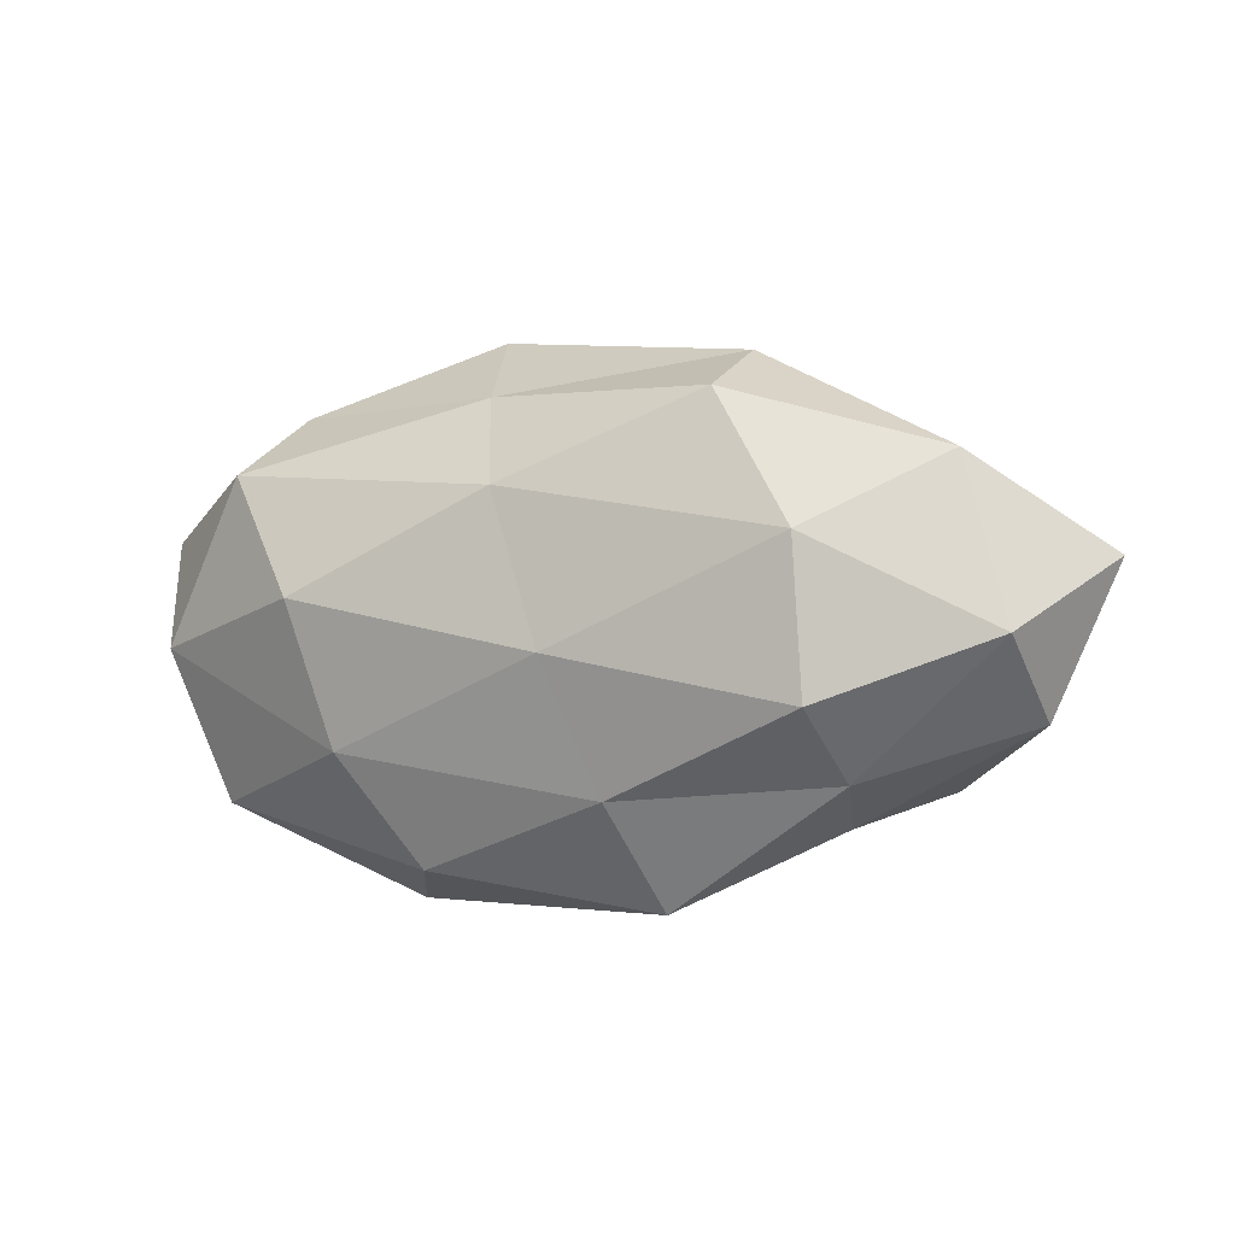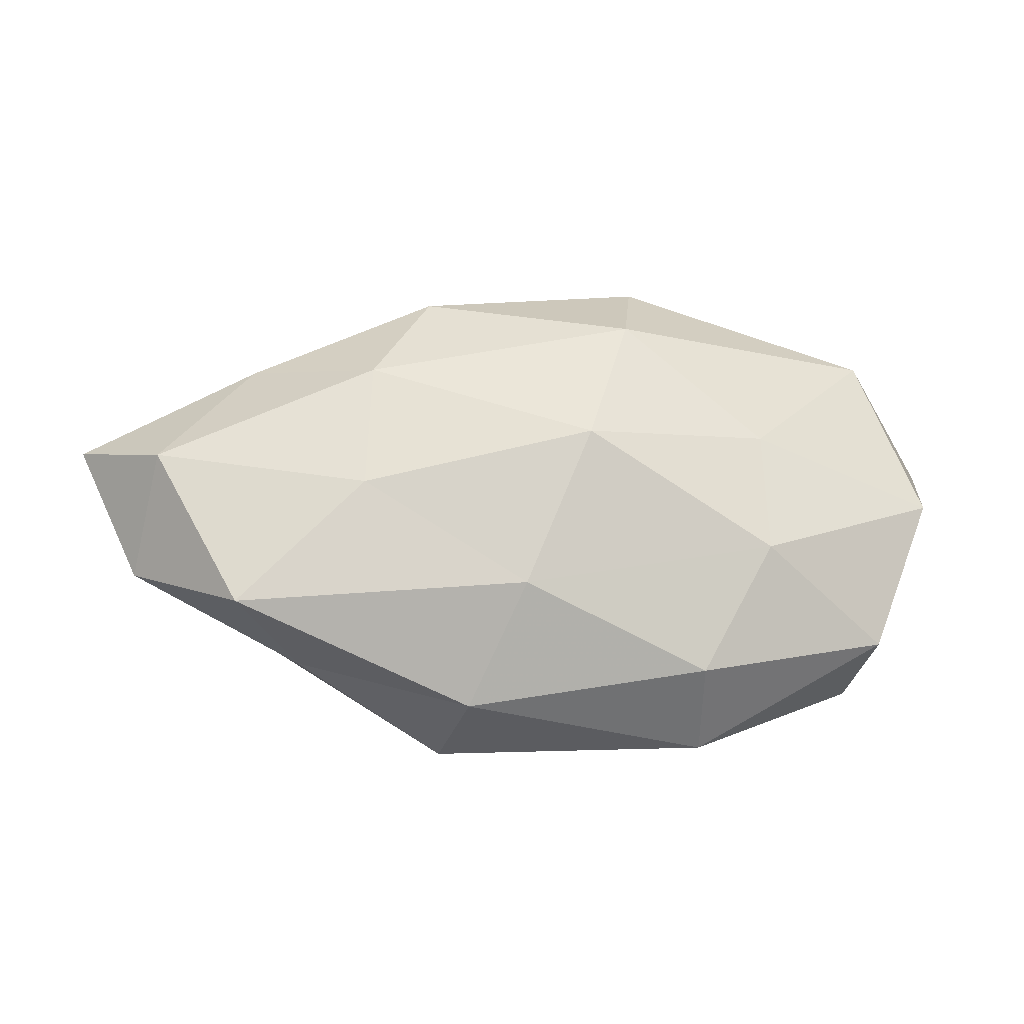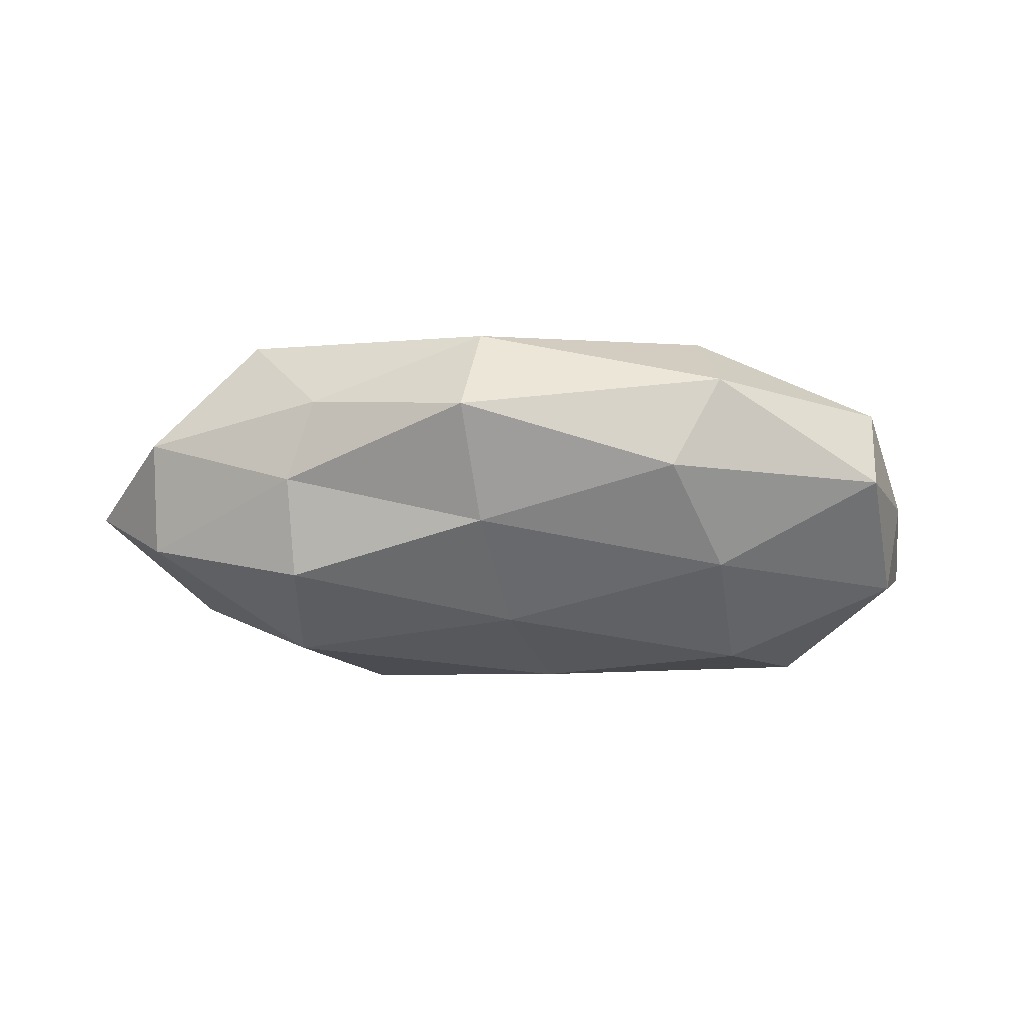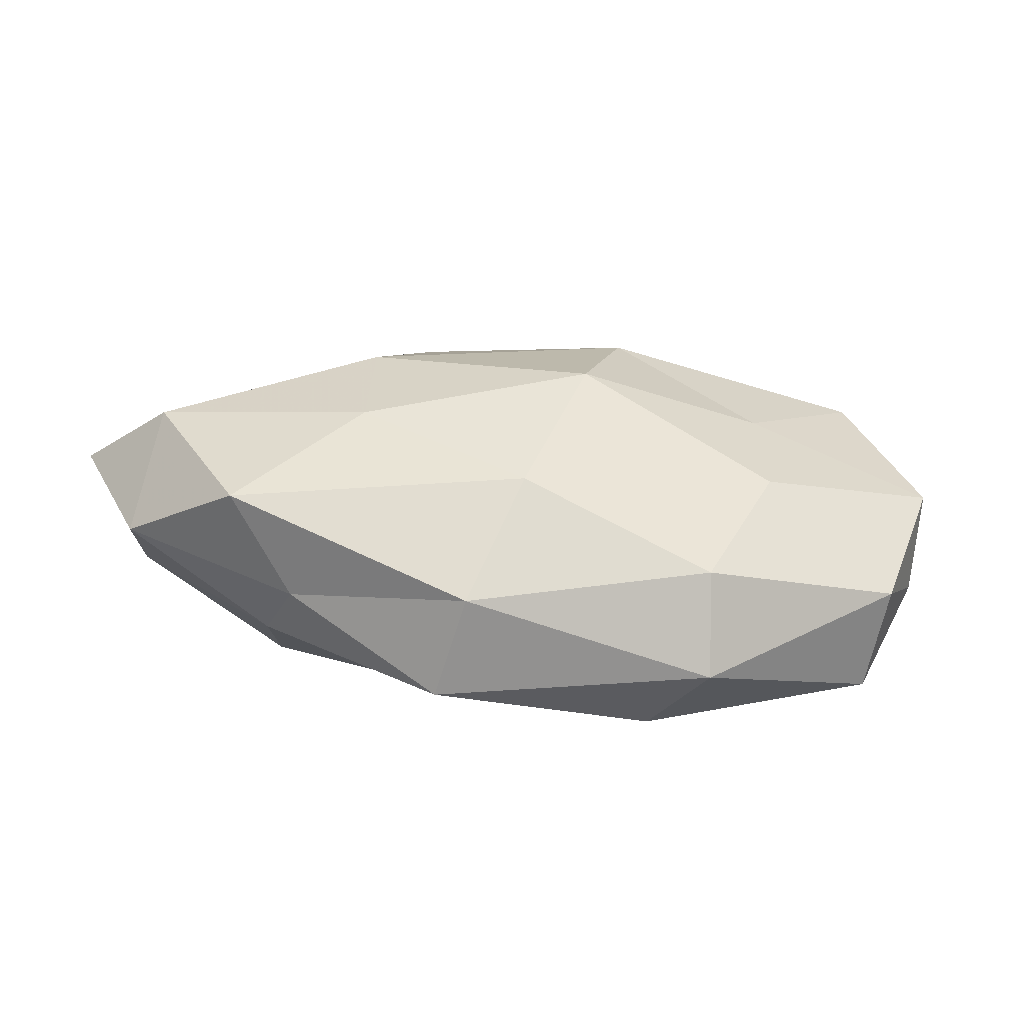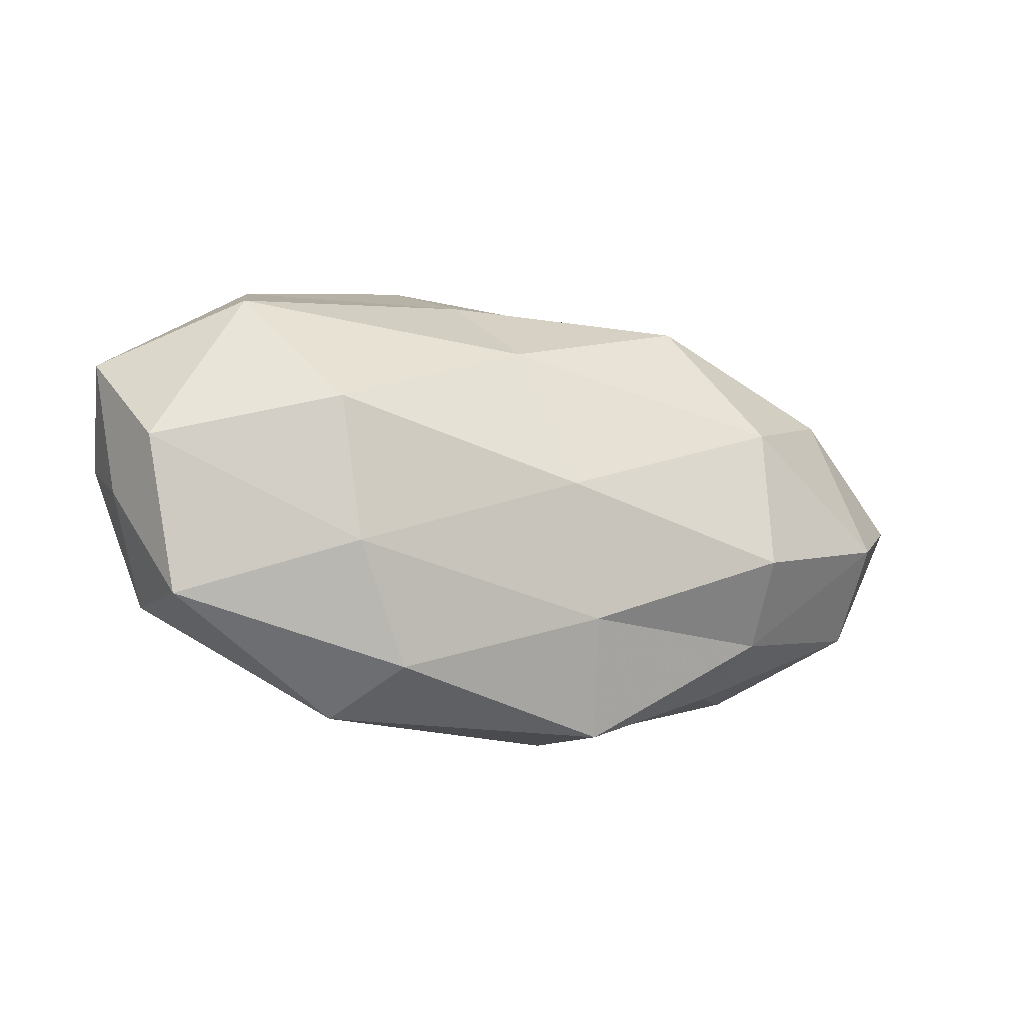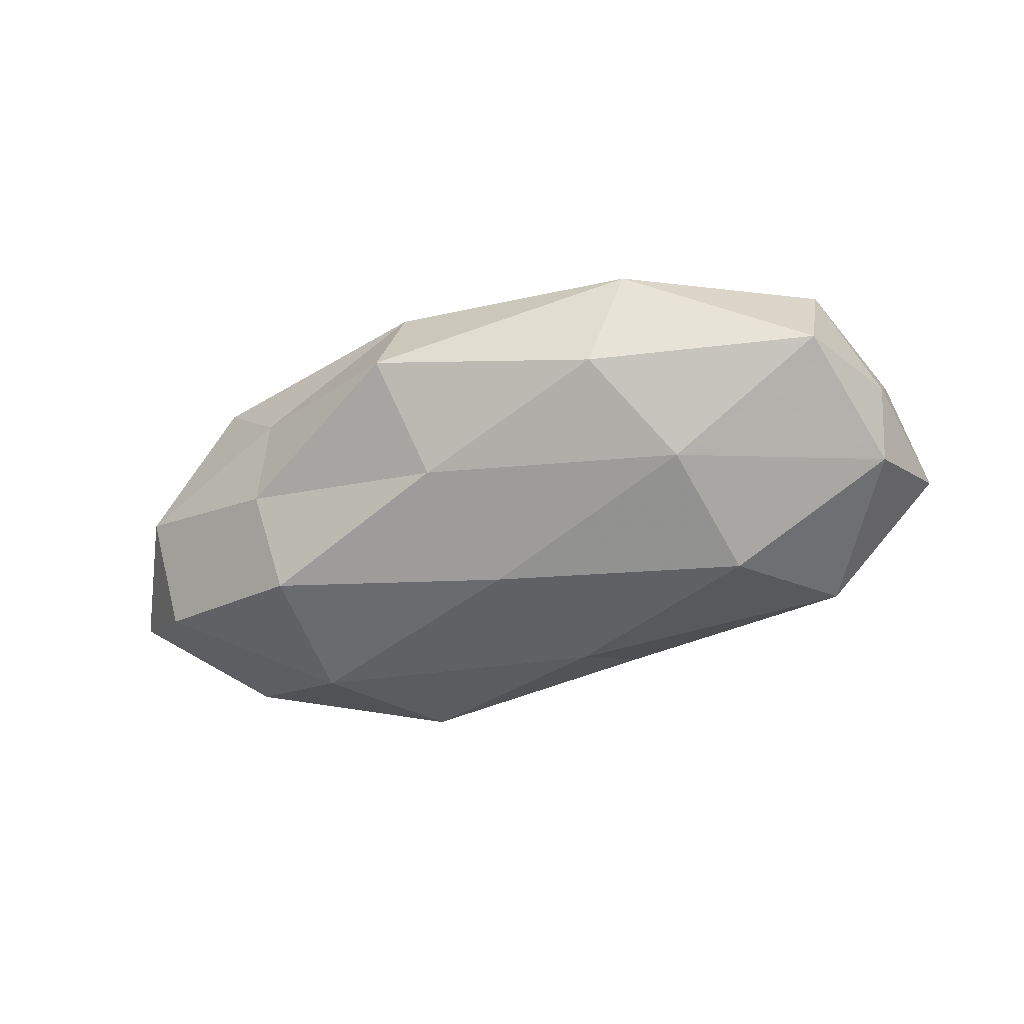
<metadata>
{"format":"obj","ext":"obj","renderer":"f3d","projection":"perspective","resolution":1024,"background":"white","views":[{"elev":-2.1,"azim":-154.3,"up":"+Y"},{"elev":-24.0,"azim":-7.5,"up":"+Y"},{"elev":-34.6,"azim":-4.3,"up":"+Z"},{"elev":-55.7,"azim":-6.3,"up":"+Y"},{"elev":-23.8,"azim":158.4,"up":"+Y"},{"elev":-53.7,"azim":16.4,"up":"+Z"}]}
</metadata>
<code>
v 0.04057 0.01994 0.009003
v 0.04205 -0.0171 0.006138
v -0.01187 -0.03011 -0.00481
v 0.007483 0.02374 -0.007118
v -0.04801 0.001353 0.01064
v 0.02619 0.006666 0.01393
v -0.02011 0.02782 -0.001414
v 0.00914 0.02028 0.01541
v -0.0437 0.01624 -0.006703
v 0.04575 -0.002421 -0.01081
v 0.02541 0.002455 -0.01904
v 0.02153 -0.0136 -0.01549
v 0.04757 -0.005828 -0.0006423
v 0.01404 -0.02604 -0.009513
v -0.02 0.02292 -0.01217
v 0.0265 -0.008364 0.01493
v 0.03598 0.01622 -0.01233
v 0.05104 0.00988 -0.0015
v -0.04949 -0.001875 -0.009292
v -0.03032 0.008064 -0.01698
v -0.05027 -0.01064 0.0009923
v 0.04073 -0.0195 -0.006112
v -0.003936 -0.003511 -0.0185
v -0.0298 -0.02122 0.001246
v -0.02247 0.01246 0.015
v 0.01972 -0.02979 0.0009857
v -0.03124 -0.008886 -0.01655
v -0.008707 -0.01834 -0.01358
v 0.01179 0.03135 0.004712
v -0.05791 0.005734 0.0002579
v 0.002567 0.01357 -0.01642
v -0.02311 -0.003192 0.01619
v -0.003694 -0.01536 0.01672
v -0.03765 -0.01766 0.01209
v 0.003512 0.002871 0.021
v 0.01856 -0.0235 0.01143
v 0.03335 0.0233 -0.001939
v -0.03701 0.01622 0.004976
v -0.03259 -0.01659 -0.007451
v 0.04847 0.000754 0.00882
v -0.01524 0.0253 0.009188
v -0.009467 -0.02791 0.007518
f 8 6 1
f 12 11 10
f 7 4 15
f 7 15 9
f 10 11 17
f 13 10 18
f 10 17 18
f 9 15 20
f 9 20 19
f 12 10 22
f 22 13 2
f 22 10 13
f 14 12 22
f 12 23 11
f 14 26 3
f 22 2 26
f 14 22 26
f 19 20 27
f 23 27 20
f 14 3 28
f 14 28 12
f 28 23 12
f 28 27 23
f 29 4 7
f 8 1 29
f 30 9 19
f 5 30 21
f 19 21 30
f 15 4 31
f 4 17 31
f 31 17 11
f 31 20 15
f 11 23 31
f 23 20 31
f 25 5 32
f 5 21 34
f 34 21 24
f 32 5 34
f 34 33 32
f 8 35 6
f 6 35 16
f 25 35 8
f 25 32 35
f 35 33 16
f 35 32 33
f 36 2 16
f 26 2 36
f 16 33 36
f 4 37 17
f 37 1 18
f 18 17 37
f 29 1 37
f 29 37 4
f 7 9 38
f 38 5 25
f 38 30 5
f 38 9 30
f 39 21 19
f 3 24 39
f 39 24 21
f 27 39 19
f 3 39 28
f 28 39 27
f 1 6 40
f 2 13 40
f 2 40 16
f 16 40 6
f 1 40 18
f 18 40 13
f 41 25 8
f 41 29 7
f 41 8 29
f 41 7 38
f 41 38 25
f 3 42 24
f 26 42 3
f 24 42 34
f 42 33 34
f 26 36 42
f 42 36 33

</code>
